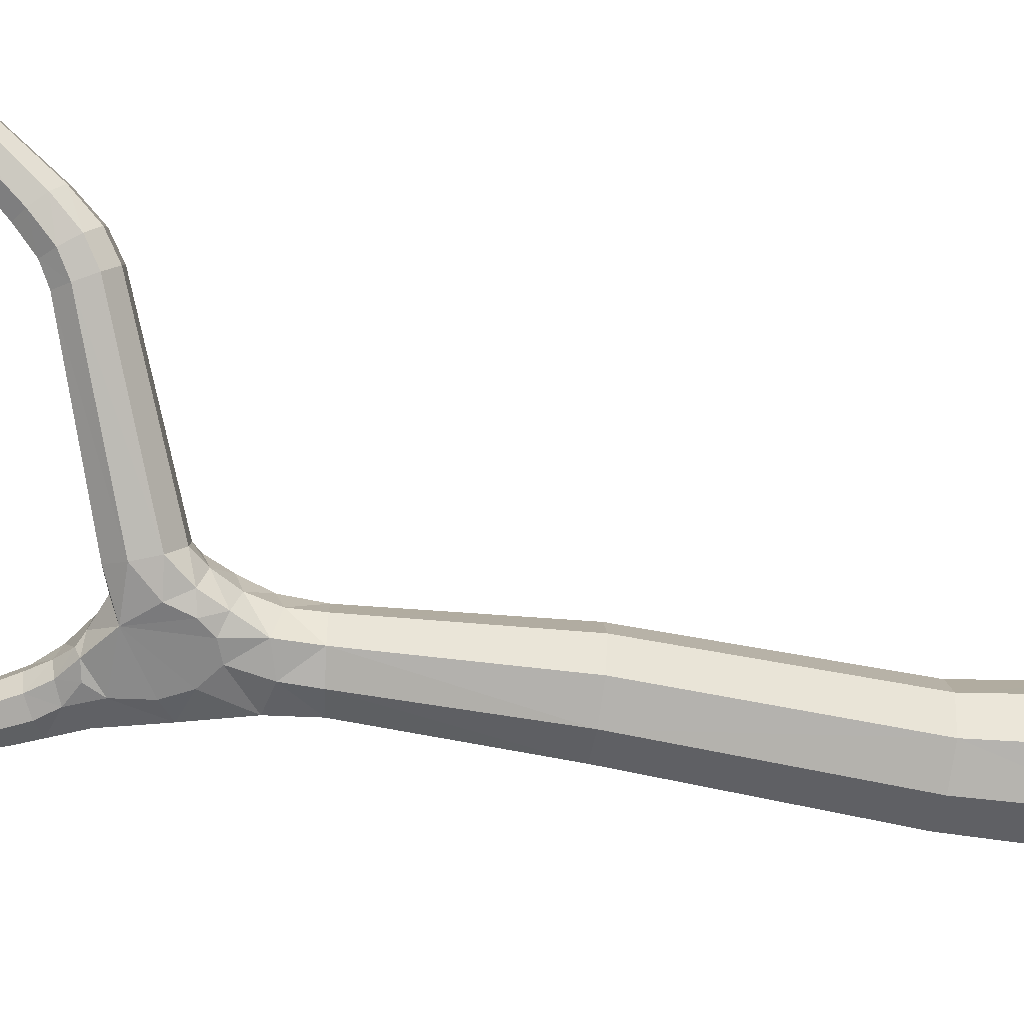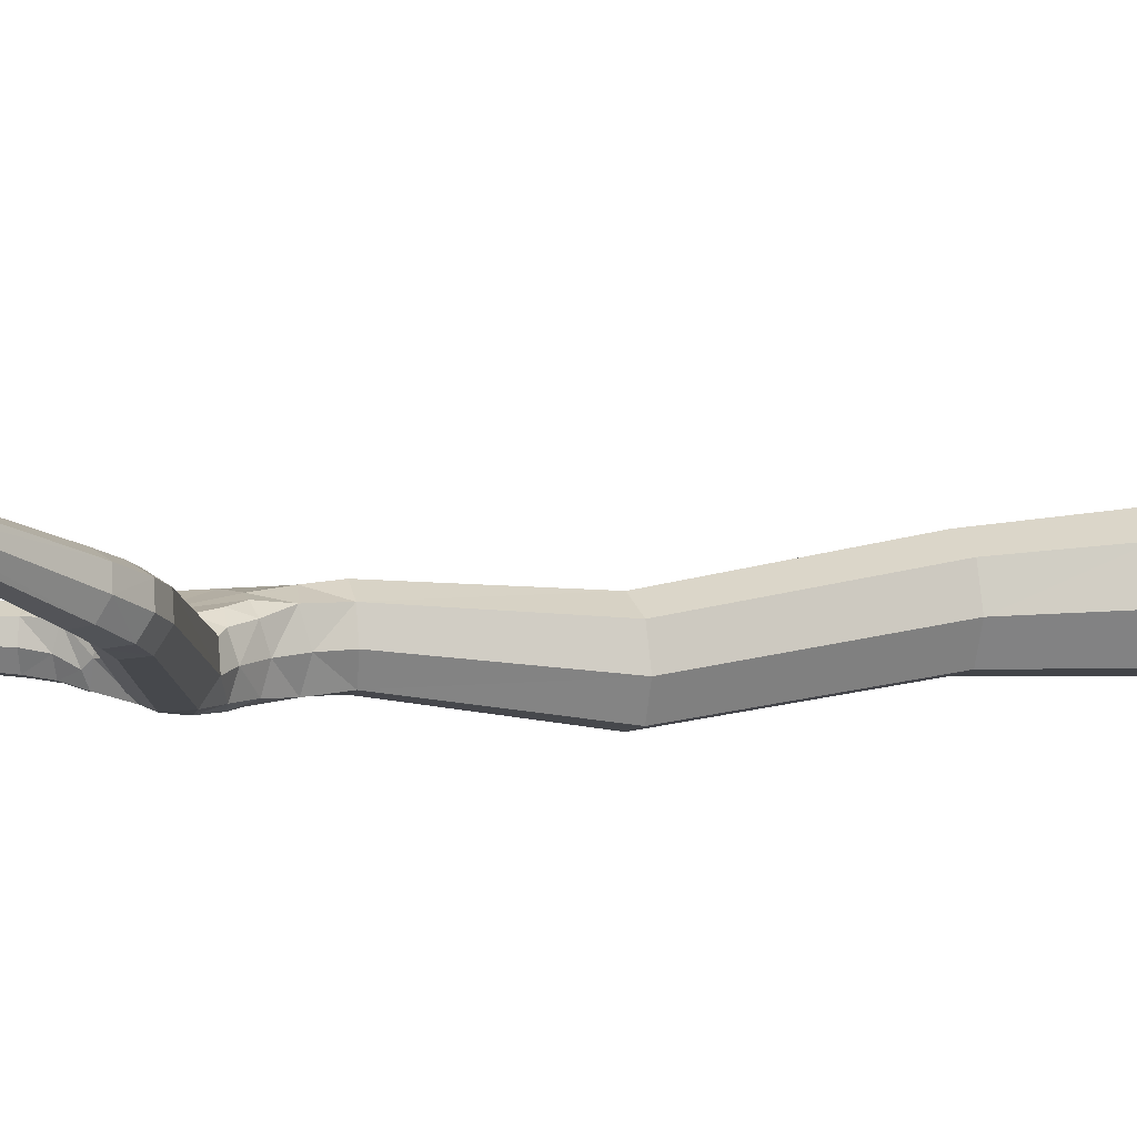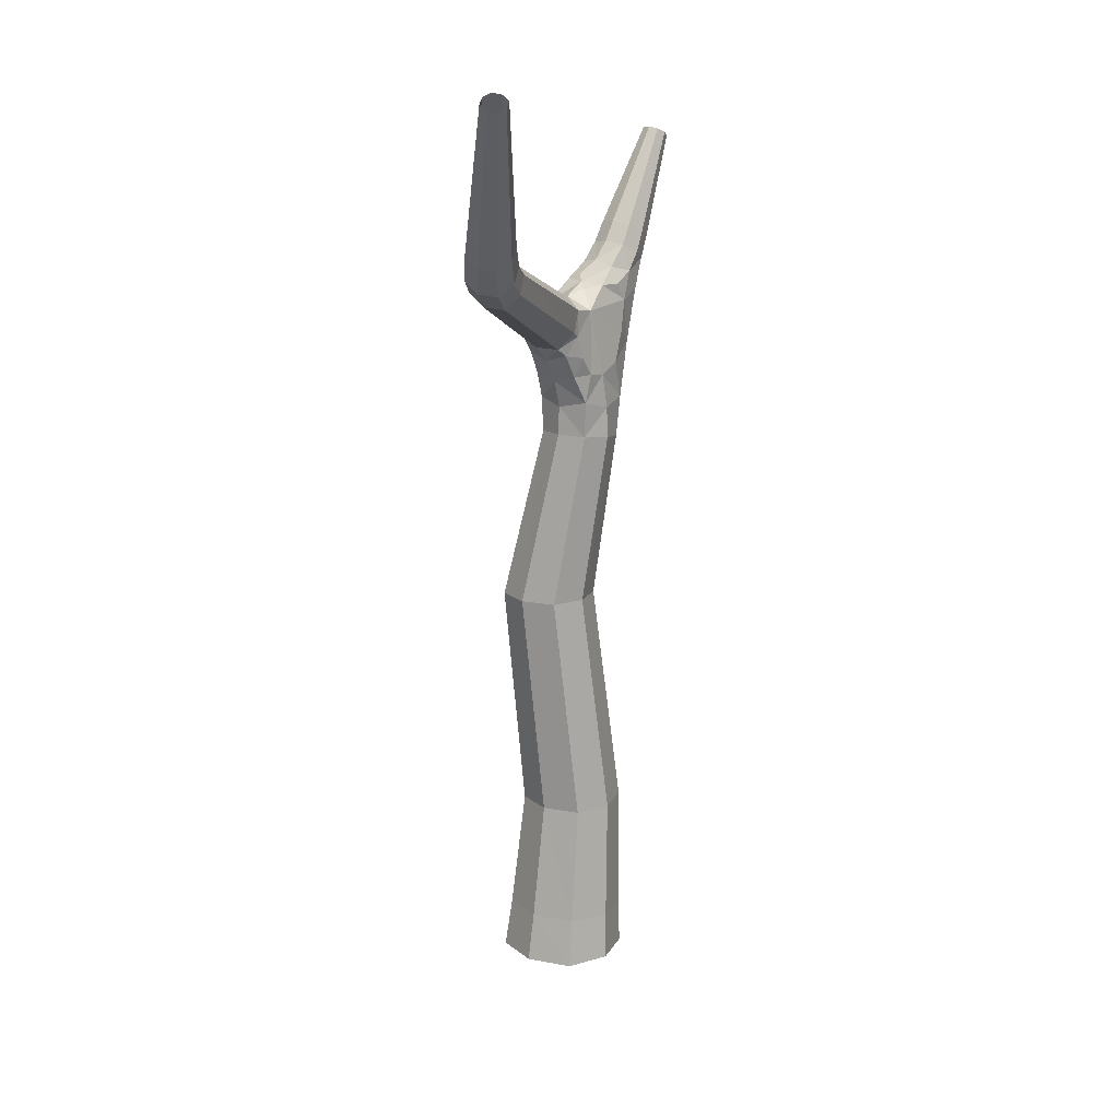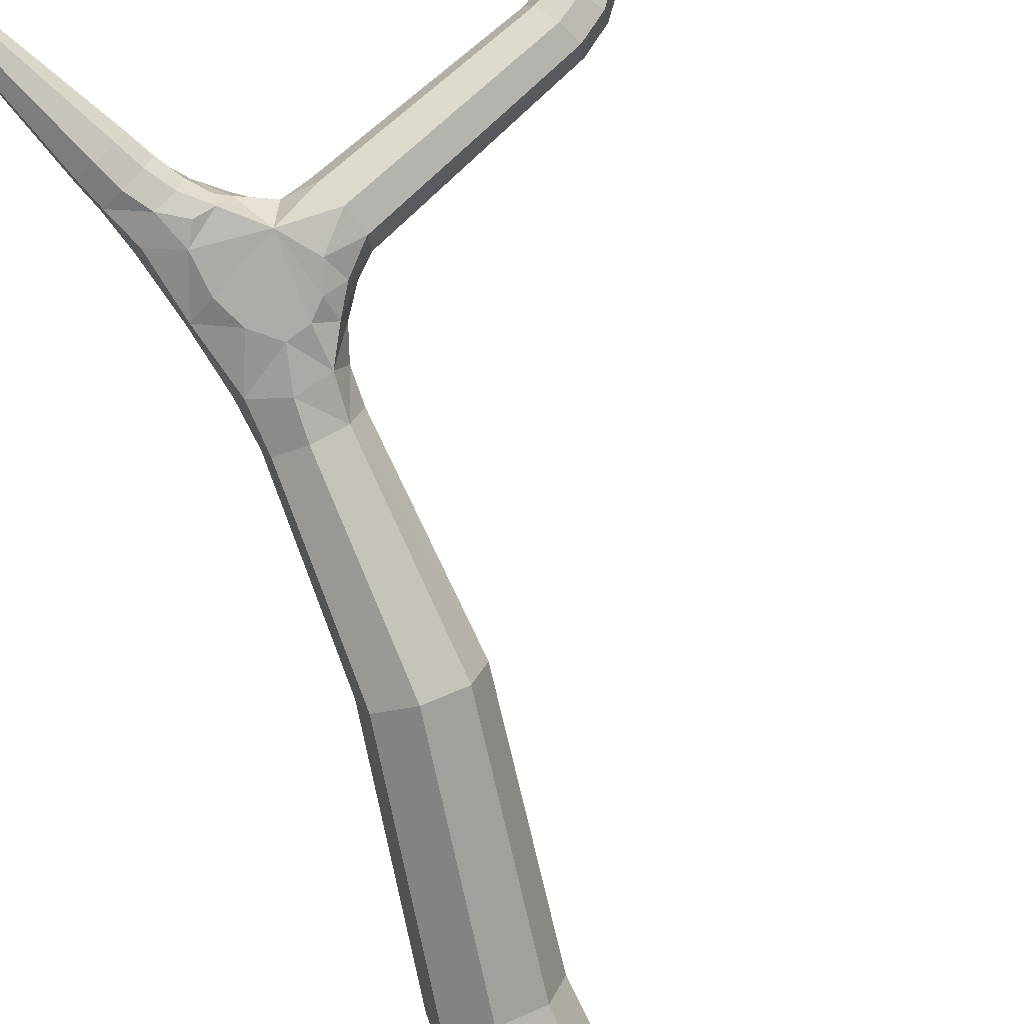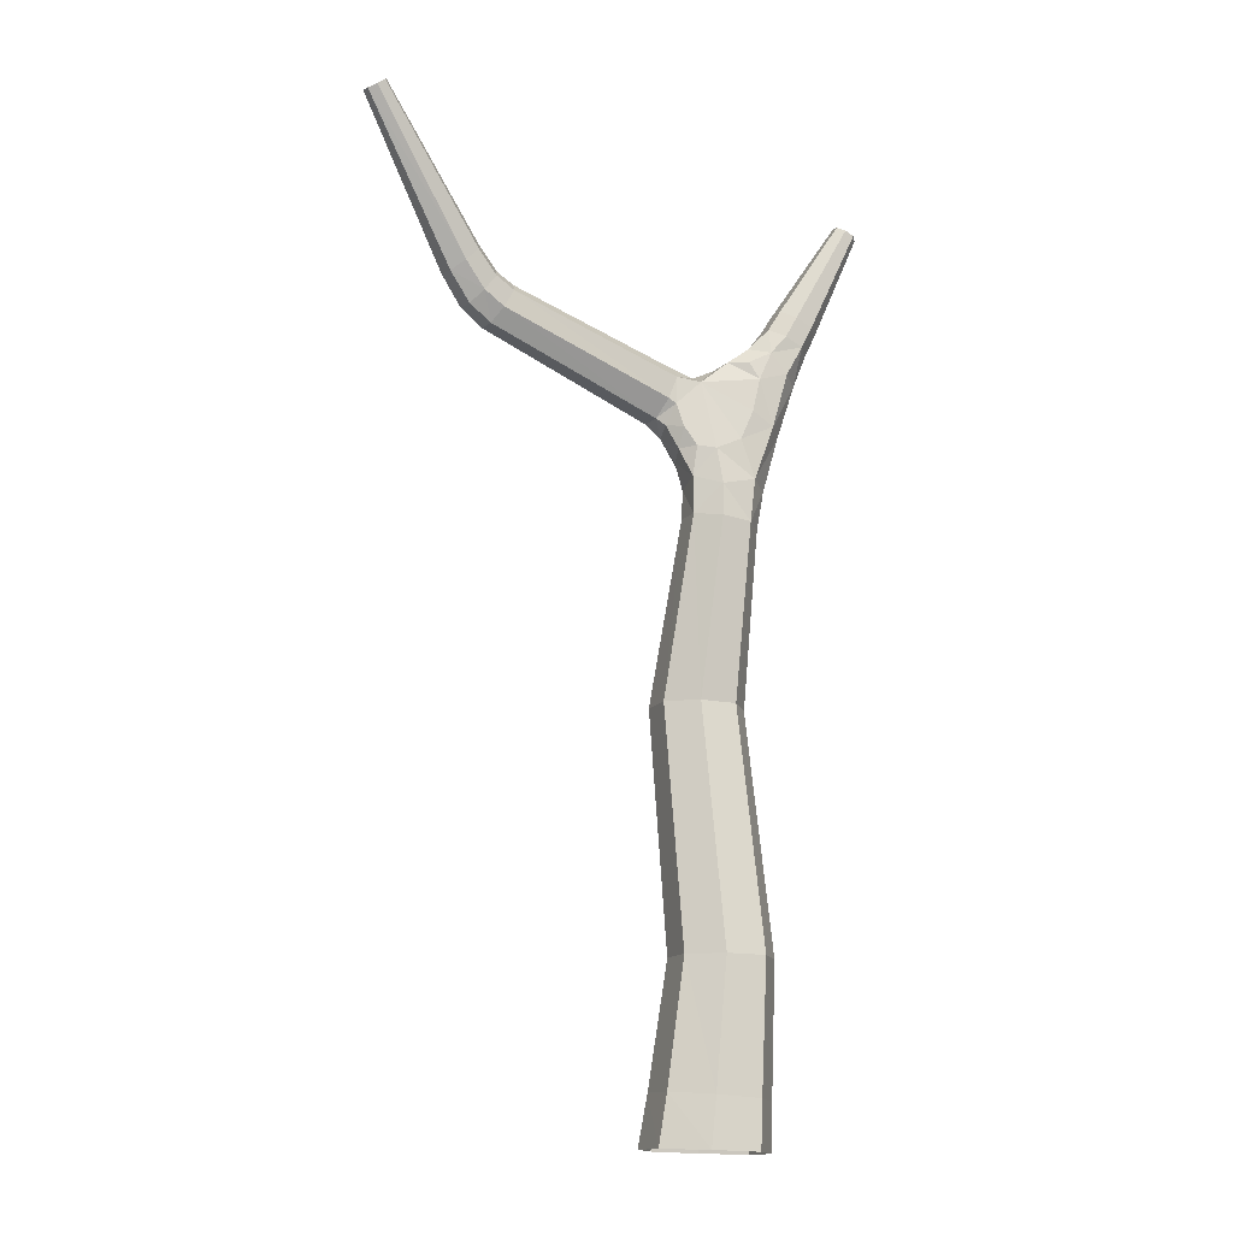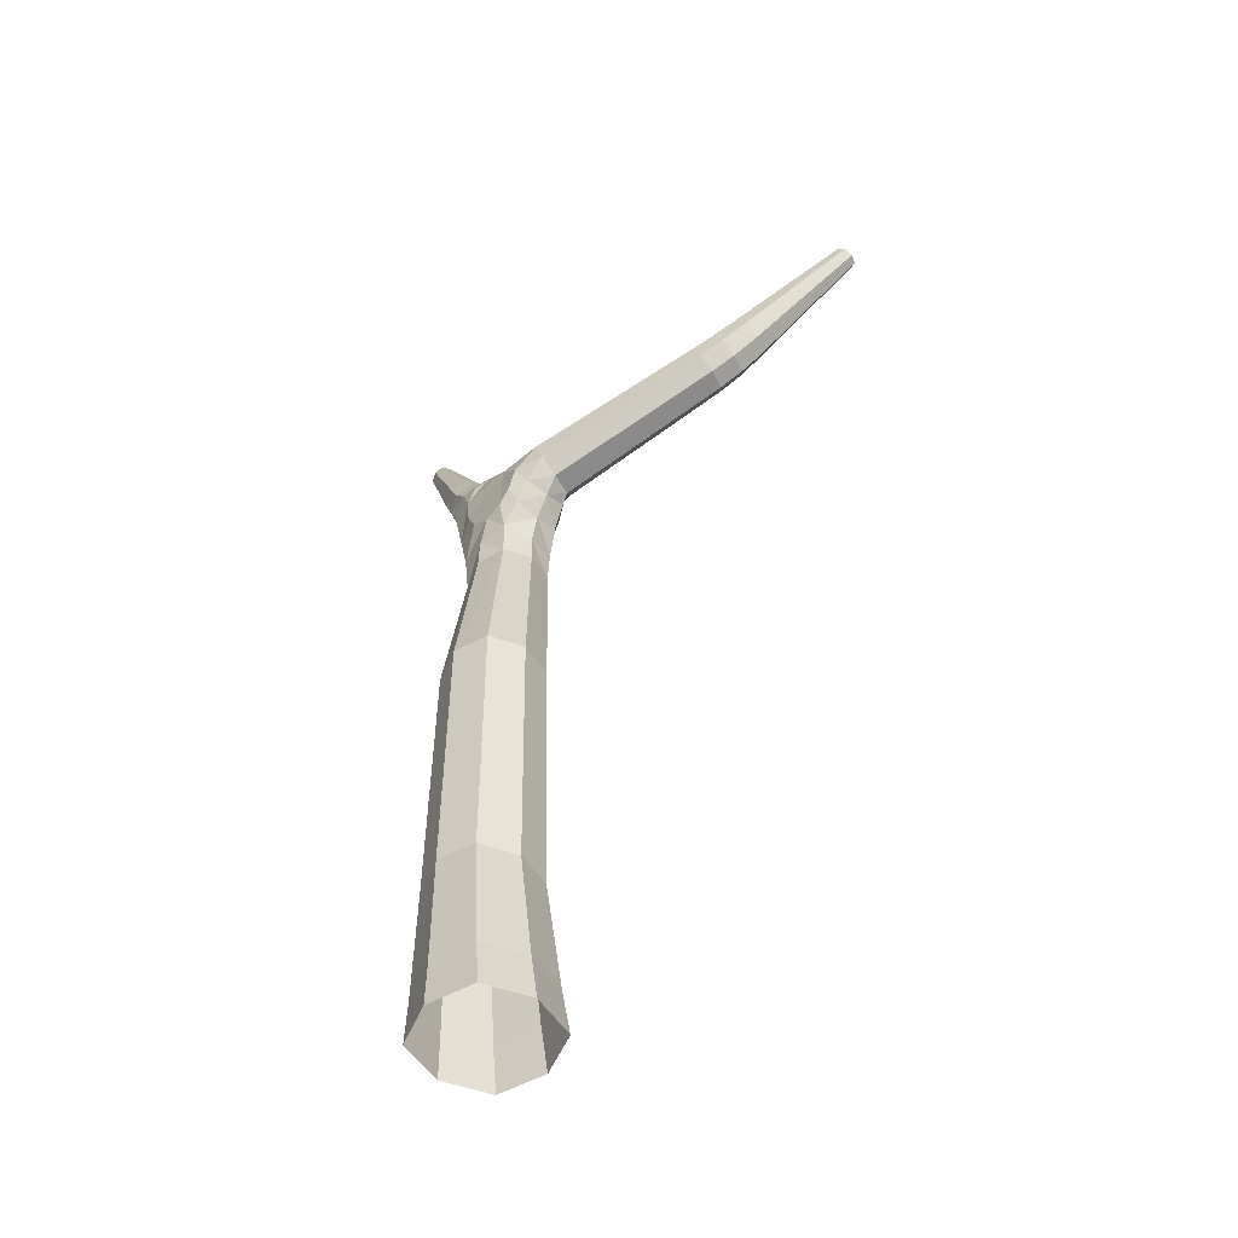
<metadata>
{"format":"obj","ext":"obj","renderer":"f3d","projection":"perspective","resolution":1024,"background":"white","views":[{"elev":-61.8,"azim":-99.9,"up":"+Z"},{"elev":10.8,"azim":-111.1,"up":"+Z"},{"elev":16.5,"azim":-51.5,"up":"+Y"},{"elev":-72.2,"azim":-163.9,"up":"+Z"},{"elev":-14.6,"azim":-3.6,"up":"+Y"},{"elev":-50.5,"azim":-130.9,"up":"+Y"}]}
</metadata>
<code>
o Vert
v -0.09359 3.638 -0.1745
v 0.02752 0.2341 -0.3526
v -0.2799 0.2546 -0.04331
v 0.02752 0.2341 0.266
v -0.09359 3.638 0.1745
v 0.07419 3.522 0.1825
v 0.3349 0.2136 -0.04331
v 0.2681 3.735 -0.1664
v 0.2527 4.009 -0.1503
v 0.07263 3.992 0.04738
v 0.1692 4.054 -0.0555
v 0.2681 3.735 0.1664
v 0.2527 4.009 0.1503
v -0.1284 3.492 0
v 0.4141 3.637 1e-06
v 0.07419 3.522 -0.1825
v 0.299 3.129 1e-06
v 0.1017 3.155 0.1991
v -0.09574 3.181 0
v 0.1017 3.155 -0.1991
v 0.5709 4.102 0
v 0.4534 4.165 0.1334
v 0.3359 4.228 0
v 0.4534 4.165 -0.1334
v -0.282 3.707 -0.009347
v -0.2475 3.906 -0.1209
v -0.1382 3.99 0.06408
v -0.1727 3.791 0.1756
v -1.149 4.082 0.3546
v -1.103 4.243 0.2512
v -0.9928 4.305 0.4013
v -1.039 4.145 0.5046
v -1.359 4.315 0.4975
v -1.293 4.437 0.3906
v -1.169 4.471 0.5099
v -1.236 4.349 0.6169
v -1.763 5.12 0.9104
v -1.721 5.177 0.8488
v -1.648 5.187 0.9077
v -1.69 5.13 0.9692
v -0.1197 3.529 -0.1329
v -0.1332 3.765 -0.1677
v -0.02723 3.56 -0.1785
v -0.2043 3.622 0
v -0.1332 3.765 0.1677
v -0.02935 3.961 0.01185
v 0.2592 4.129 -0.01387
v 0.372 4.068 0.142
v -0.3294 -0.01799 -0.04331
v 0.5043 3.926 1e-06
v 0.372 4.068 -0.142
v -0.1197 3.529 0.1329
v -0.02723 3.536 0.1785
v 0.1056 3.328 0.1906
v 0.2026 3.575 0.1764
v 0.3776 3.662 0.1247
v 0.3343 3.338 1e-06
v 0.3294 -0.0366 -0.04331
v 0.3776 3.662 -0.1247
v 0 -0.02729 -0.3747
v -0.0888 3.34 0
v 0.1944 3.607 -0.1764
v 0.2988 3.914 -0.1563
v 0.1659 4.027 -0.1286
v 0.1418 4.011 0.1266
v 0.1209 4.023 -0.008114
v 0.3077 3.914 0.1563
v -0 -0.02729 0.2881
v 0.1056 3.328 -0.1906
v 0.2581 0.2187 -0.2753
v 0.2581 0.2187 0.1886
v -0.203 0.2494 0.1886
v -0.203 0.2494 -0.2753
v 0.3589 0.9096 -0.04331
v 0.09008 0.9119 0.2259
v -0.1787 0.9141 -0.04331
v 0.09008 0.9119 -0.3125
v 0.2339 2.197 -0.1365
v -0.0127 2.2 0.1105
v -0.2593 2.204 -0.1365
v -0.0127 2.2 -0.3836
v 0.2497 3.136 -0.1493
v 0.2497 3.136 0.1493
v -0.04639 3.175 0.1493
v -0.04639 3.175 -0.1493
v 0.5415 4.118 -0.1
v 0.6231 4.217 0
v 0.5415 4.118 0.1
v 0.513 4.276 0.125
v 0.3653 4.212 0.1
v 0.4029 4.335 0
v 0.3653 4.212 -0.1
v 0.513 4.276 -0.125
v -0.236 3.699 0.111
v -0.2921 3.785 -0.1113
v -0.1843 3.998 -0.05628
v -0.1282 3.912 0.1661
v -1.105 4.074 0.4554
v -1.26 4.167 0.4153
v -1.153 4.147 0.2654
v -1.201 4.311 0.308
v -1.036 4.314 0.3004
v -1.08 4.361 0.4448
v -0.9883 4.241 0.4905
v -1.139 4.217 0.5521
v -1.314 4.302 0.5839
v -1.357 4.367 0.4142
v -1.214 4.484 0.4235
v -1.172 4.419 0.5932
v -1.737 5.111 0.9552
v -1.76 5.146 0.8649
v -1.674 5.196 0.8629
v -1.651 5.162 0.9532
v 0.2471 -0.03427 -0.2919
v 0.2471 -0.03427 0.2053
v -0.2471 -0.02031 0.2053
v -0.2471 -0.02031 -0.2919
v 0.2917 0.9102 -0.2452
v 0.2917 0.9102 0.1586
v -0.1115 0.9135 0.1586
v -0.1115 0.9135 -0.2452
v 0.1723 2.198 -0.3218
v 0.1723 2.198 0.04876
v -0.1977 2.203 0.04876
v -0.1977 2.203 -0.3218
v -1.214 4.156 0.5105
v -1.26 4.227 0.3275
v -1.126 4.372 0.3496
v -1.079 4.301 0.5327
v 0.2745 3.363 -0.1568
v 0.2745 3.363 0.1568
v -0.04879 3.374 0.1581
v -0.04879 3.374 -0.1581
v 0.4559 3.957 -0.1225
v 0.4559 3.957 0.1225
v 0.2564 4.099 0.1013
v 0.2814 4.11 -0.1105
v 0.5956 4.231 -0.09375
v 0.5956 4.231 0.09375
v 0.4304 4.32 0.09375
v 0.4304 4.32 -0.09375
v 0.7519 4.83 -0.04847
v 0.7519 4.83 0.05234
v 0.8407 4.782 0.05234
v 0.8407 4.782 -0.04847
v 0.7963 4.806 -0.06527
v 0.7371 4.838 0.001935
v 0.7963 4.806 0.06914
v 0.8555 4.774 0.001935
v -0.1865 3.658 0.1263
v -0.1865 3.658 -0.1263
v 0.000713 3.904 -0.1487
v -0.001589 3.89 0.1538
f 43 41 1
f 1 151 42
f 1 152 43
f 2 114 60
f 60 73 2
f 3 117 49
f 3 116 72
f 72 68 4
f 4 115 71
f 5 150 52
f 52 53 5
f 5 153 45
f 6 132 54
f 6 131 55
f 6 153 53
f 71 58 7
f 58 70 7
f 59 62 8
f 8 152 63
f 63 59 8
f 63 64 9
f 9 137 51
f 51 63 9
f 66 46 10
f 10 153 65
f 65 66 10
f 64 66 11
f 11 136 47
f 11 137 64
f 12 153 55
f 55 56 12
f 56 67 12
f 13 136 65
f 65 67 13
f 67 48 13
f 14 132 52
f 52 44 14
f 44 41 14
f 14 133 61
f 50 56 15
f 15 131 57
f 15 130 59
f 59 50 15
f 16 133 43
f 43 62 16
f 16 130 69
f 82 57 17
f 57 83 17
f 79 84 124
f 123 17 83
f 83 54 18
f 54 84 18
f 122 20 82
f 80 85 125
f 84 61 19
f 61 85 19
f 79 83 18
f 78 82 17
f 85 69 20
f 69 82 20
f 81 85 20
f 124 19 80
f 21 138 87
f 21 139 88
f 88 50 21
f 50 86 21
f 22 139 89
f 22 140 90
f 90 48 22
f 48 88 22
f 23 140 91
f 23 141 92
f 92 47 23
f 47 90 23
f 24 141 93
f 24 138 86
f 86 51 24
f 51 92 24
f 91 143 147
f 89 144 148
f 87 144 139
f 93 142 146
f 91 142 141
f 89 143 140
f 87 145 149
f 93 145 138
f 25 151 44
f 44 94 25
f 26 152 42
f 42 95 26
f 97 46 27
f 46 96 27
f 94 45 28
f 45 97 28
f 29 126 99
f 29 127 100
f 100 101 30
f 30 128 102
f 31 128 103
f 31 129 104
f 32 129 105
f 105 98 32
f 33 127 99
f 33 126 106
f 34 128 101
f 101 107 34
f 109 103 35
f 103 108 35
f 106 105 36
f 36 129 109
f 108 38 112
f 34 111 38
f 35 113 109
f 35 112 39
f 36 110 106
f 109 40 36
f 107 37 111
f 106 37 33
f 75 123 79
f 77 122 118
f 118 78 74
f 121 80 125
f 120 79 124
f 121 81 77
f 74 123 119
f 76 124 80
f 7 119 71
f 2 121 77
f 70 77 118
f 72 76 3
f 73 76 121
f 71 75 4
f 7 118 74
f 4 120 72
f 96 31 27
f 97 31 104
f 25 98 29
f 28 104 32
f 25 100 95
f 94 32 98
f 95 30 26
f 26 102 96
f 43 133 41
f 1 41 151
f 1 42 152
f 2 70 114
f 60 117 73
f 3 73 117
f 3 49 116
f 72 116 68
f 4 68 115
f 5 45 150
f 52 132 53
f 5 53 153
f 6 53 132
f 6 54 131
f 6 55 153
f 71 115 58
f 58 114 70
f 59 130 62
f 8 62 152
f 63 134 59
f 63 152 64
f 9 64 137
f 51 134 63
f 66 152 46
f 10 46 153
f 65 136 66
f 64 152 66
f 11 66 136
f 11 47 137
f 12 67 153
f 55 131 56
f 56 135 67
f 13 48 136
f 65 153 67
f 67 135 48
f 14 61 132
f 52 150 44
f 44 151 41
f 14 41 133
f 50 135 56
f 15 56 131
f 15 57 130
f 59 134 50
f 16 69 133
f 43 152 62
f 16 62 130
f 82 130 57
f 57 131 83
f 79 18 84
f 123 78 17
f 83 131 54
f 54 132 84
f 122 81 20
f 80 19 85
f 84 132 61
f 61 133 85
f 79 123 83
f 78 122 82
f 85 133 69
f 69 130 82
f 81 125 85
f 124 84 19
f 21 86 138
f 21 87 139
f 88 135 50
f 50 134 86
f 22 88 139
f 22 89 140
f 90 136 48
f 48 135 88
f 23 90 140
f 23 91 141
f 92 137 47
f 47 136 90
f 24 92 141
f 24 93 138
f 86 134 51
f 51 137 92
f 91 140 143
f 89 139 144
f 87 149 144
f 93 141 142
f 91 147 142
f 89 148 143
f 87 138 145
f 93 146 145
f 25 95 151
f 44 150 94
f 26 96 152
f 42 151 95
f 97 153 46
f 46 152 96
f 94 150 45
f 45 153 97
f 29 98 126
f 29 99 127
f 100 127 101
f 30 101 128
f 31 102 128
f 31 103 129
f 32 104 129
f 105 126 98
f 33 107 127
f 33 99 126
f 34 108 128
f 101 127 107
f 109 129 103
f 103 128 108
f 106 126 105
f 36 105 129
f 108 34 38
f 34 107 111
f 35 39 113
f 35 108 112
f 36 40 110
f 109 113 40
f 107 33 37
f 106 110 37
f 75 119 123
f 77 81 122
f 118 122 78
f 121 76 80
f 120 75 79
f 121 125 81
f 74 78 123
f 76 120 124
f 7 74 119
f 2 73 121
f 70 2 77
f 72 120 76
f 73 3 76
f 71 119 75
f 7 70 118
f 4 75 120
f 96 102 31
f 97 27 31
f 25 94 98
f 28 97 104
f 25 29 100
f 94 28 32
f 95 100 30
f 26 30 102

</code>
